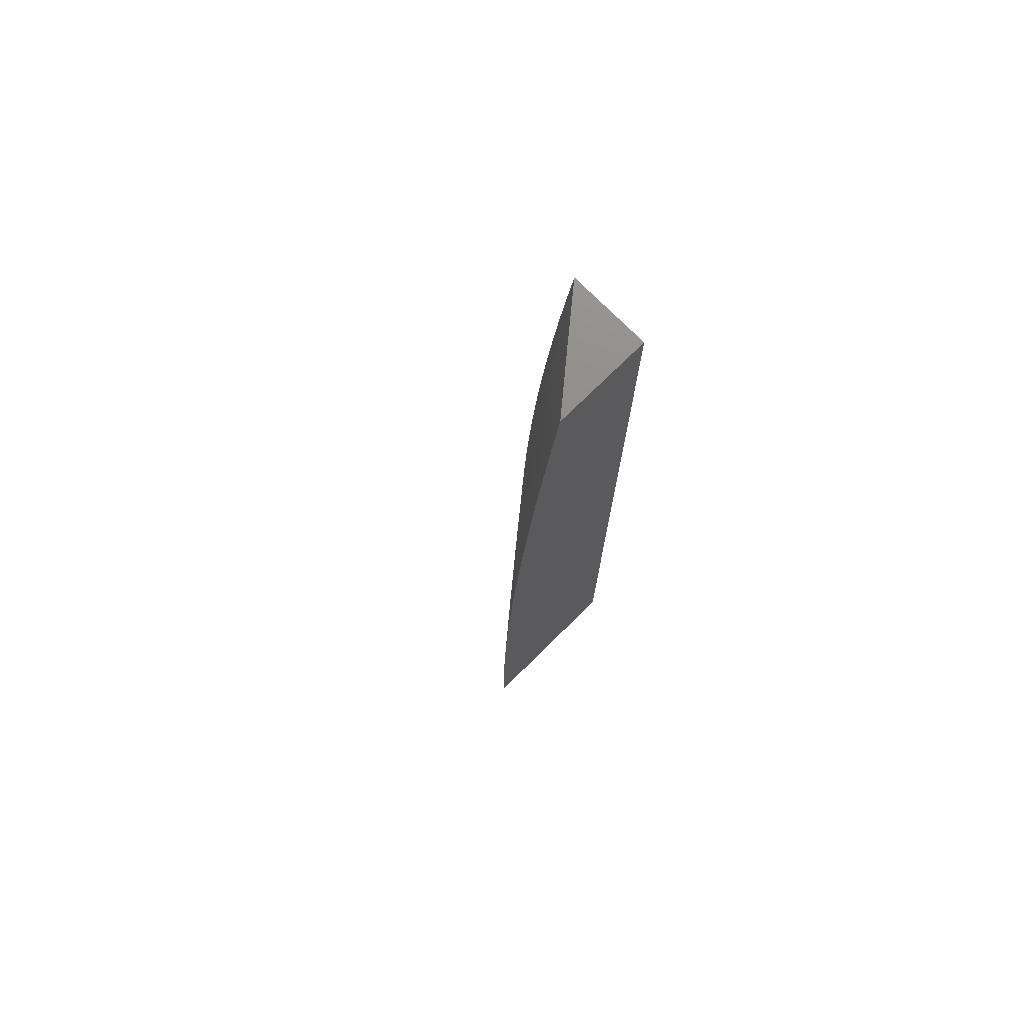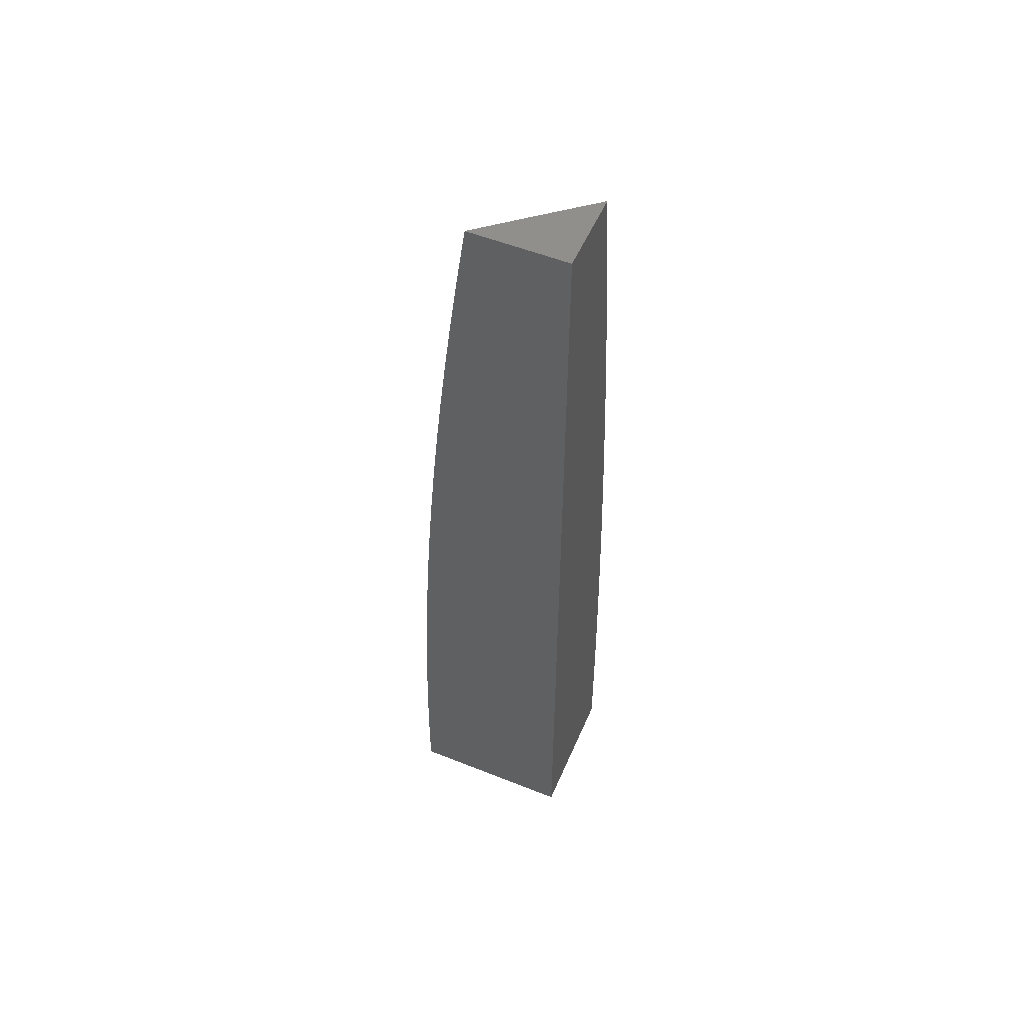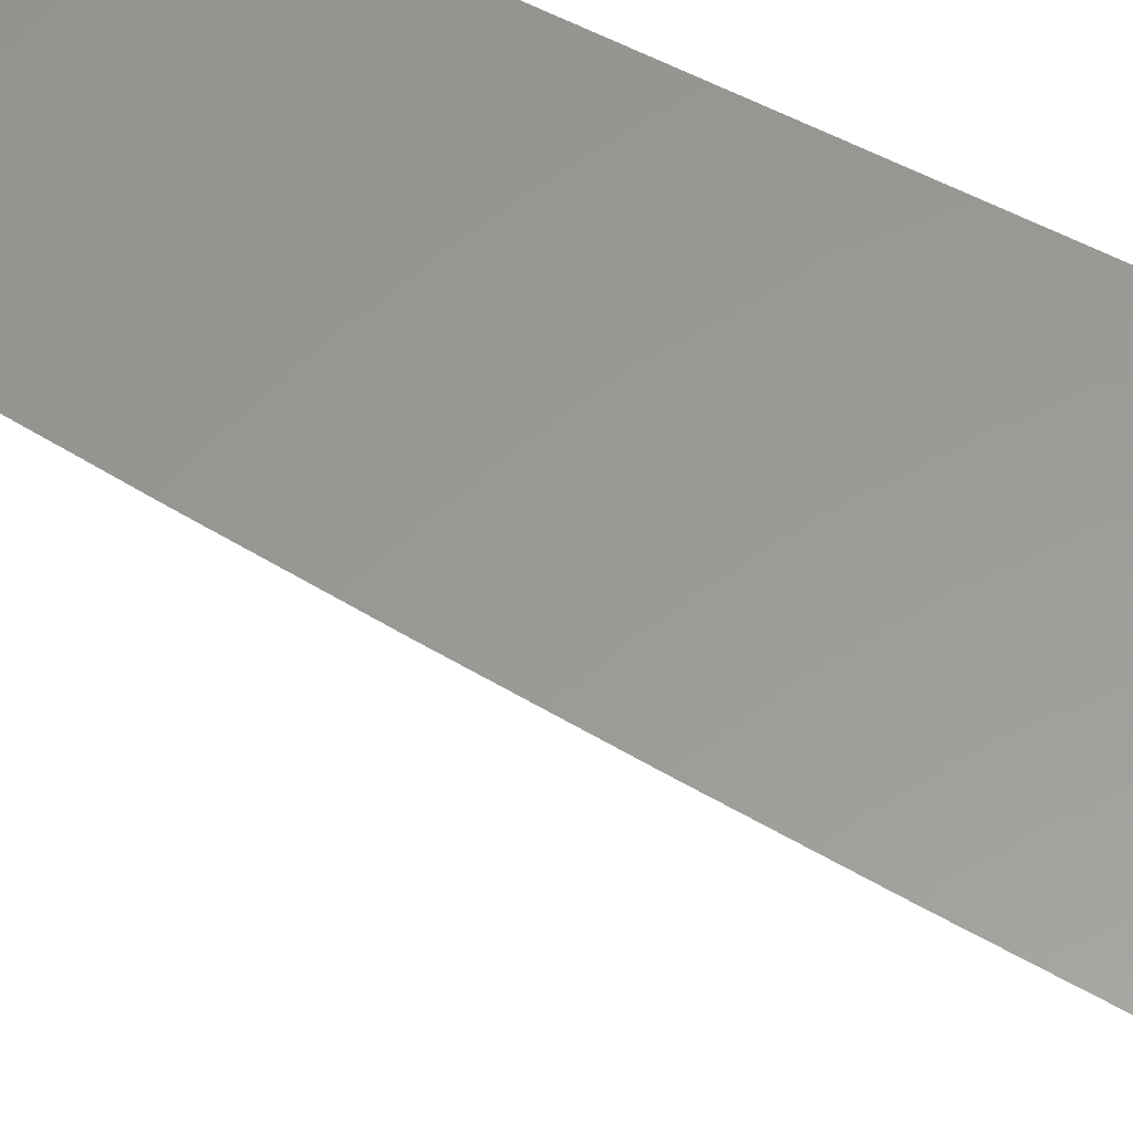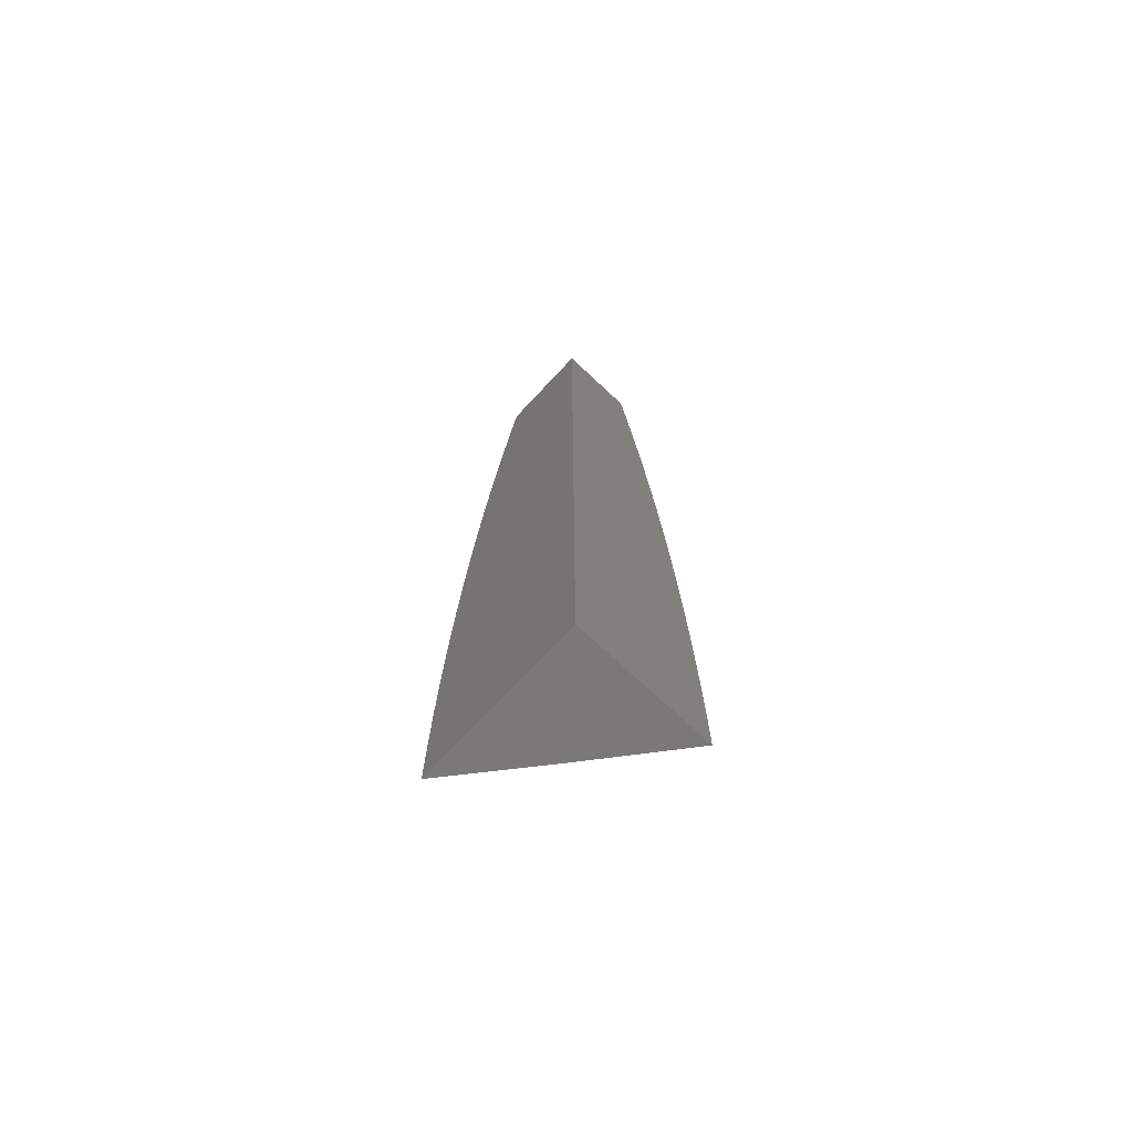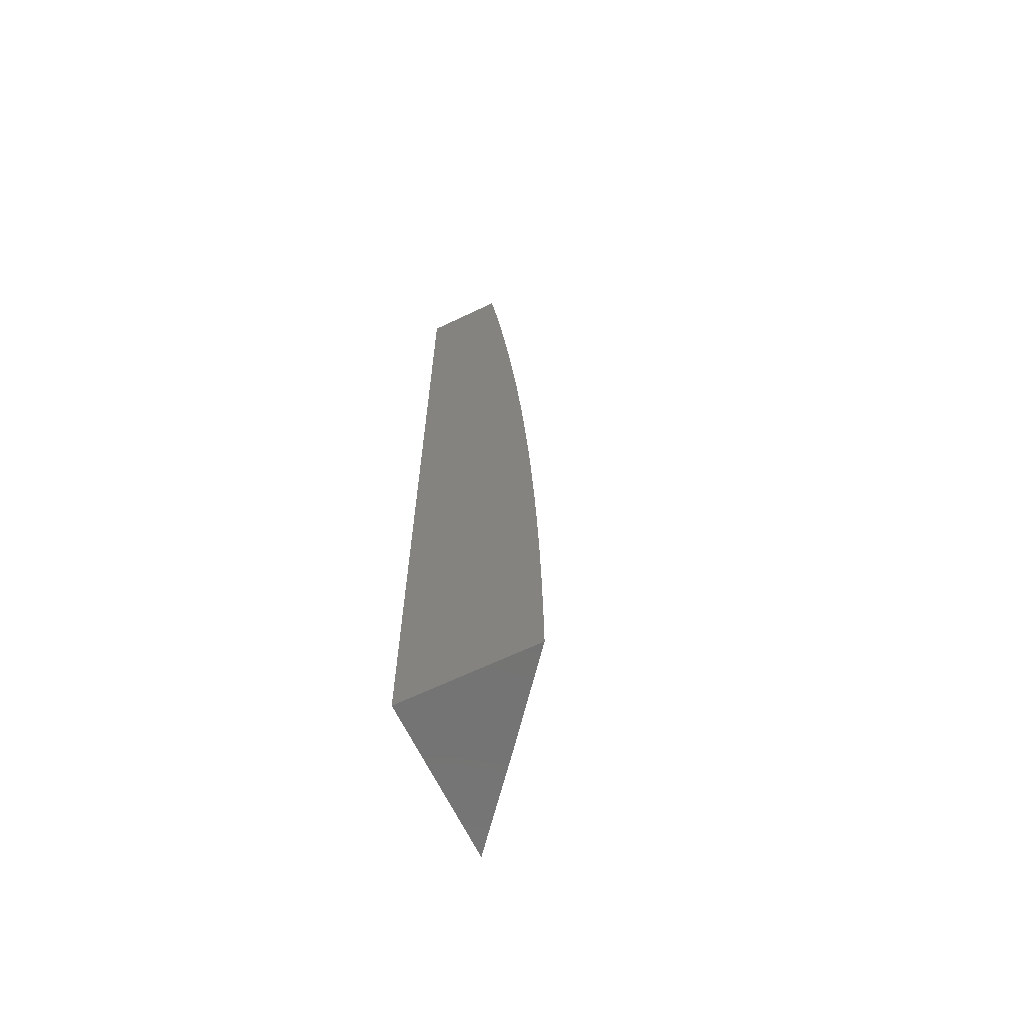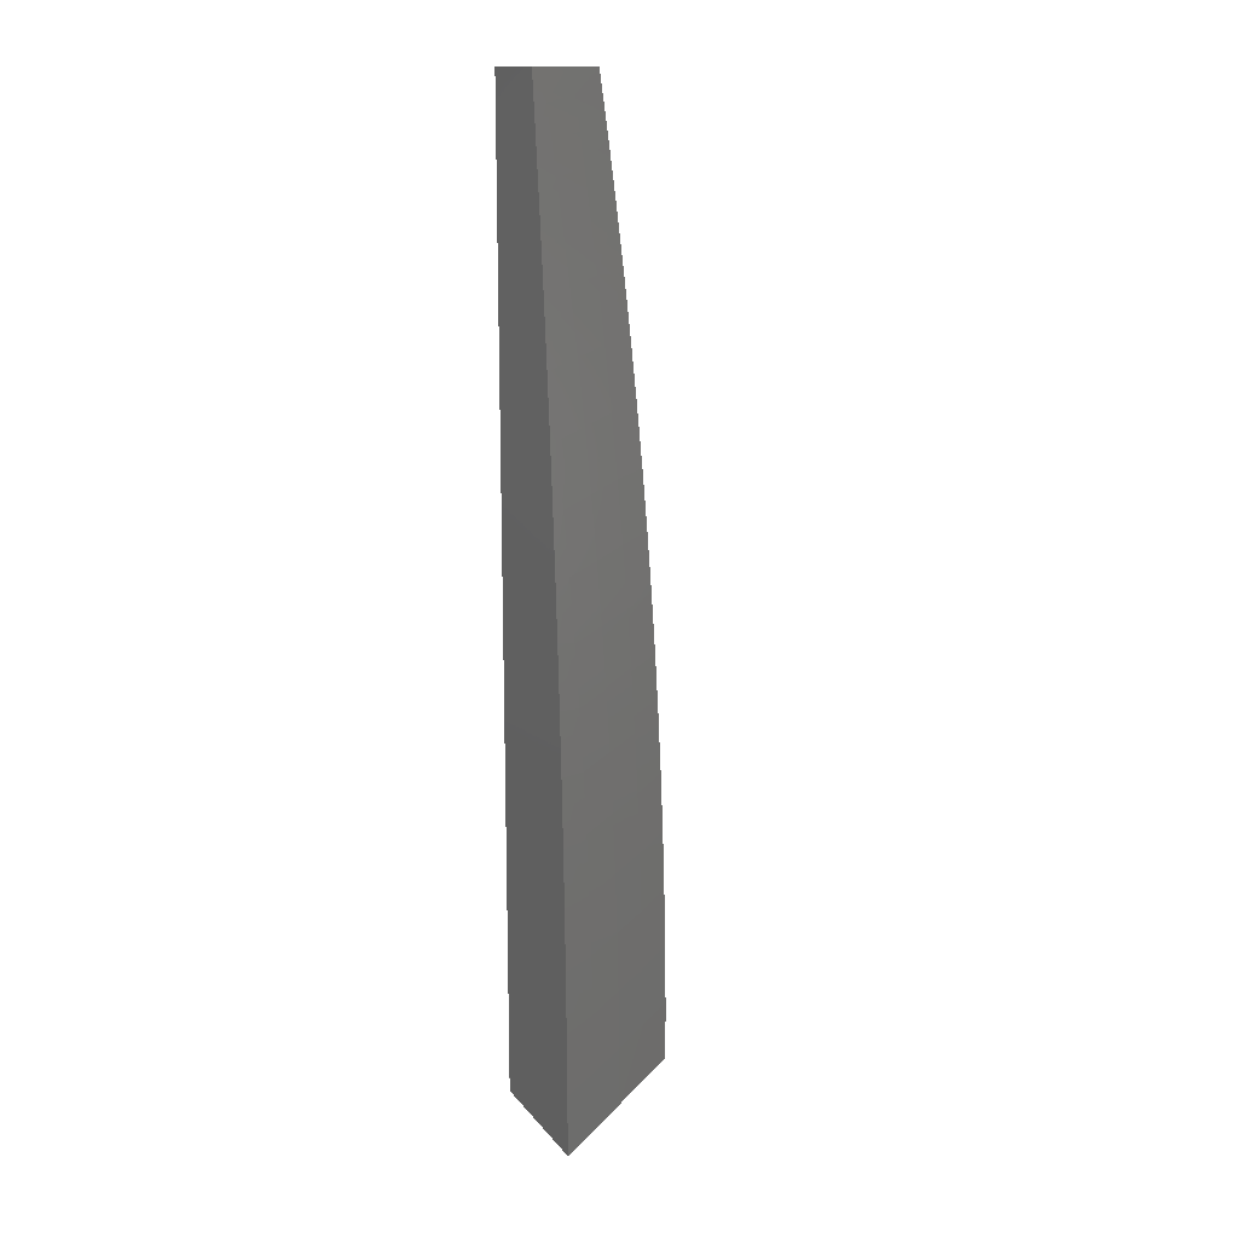
<metadata>
{"format":"stl","ext":"stl","renderer":"f3d","projection":"perspective","resolution":1024,"background":"white","views":[{"elev":74.2,"azim":-44.6,"up":"+Y"},{"elev":53.6,"azim":23.1,"up":"+Y"},{"elev":59.5,"azim":-62.5,"up":"+Z"},{"elev":-72.3,"azim":46.9,"up":"+Y"},{"elev":-65.2,"azim":115.7,"up":"+Y"},{"elev":14.8,"azim":154.9,"up":"+Y"}]}
</metadata>
<code>
# stl→obj: 84 verts, 164 faces
v -7.051 1 -9.042
v -7 1 -9.085
v -7.018 0.97 -9.073
v -7 0.9378 -9.092
v -7.023 0.9382 -9.073
v -7.027 0.9063 -9.073
v -7.07 0.9119 -9.037
v -7.075 0.8799 -9.037
v -7.119 0.8757 -9
v -7.083 0.816 -9.037
v -7.127 0.8134 -9
v -7.09 0.7522 -9.037
v -7.134 0.7511 -9
v -7.097 0.6886 -9.037
v -7.141 0.6888 -9
v -7.103 0.6251 -9.037
v -7.147 0.6263 -9
v -7.108 0.5617 -9.037
v -7.152 0.5639 -9
v -7.113 0.4984 -9.037
v -7.157 0.5013 -9
v -7.161 0.4388 -9
v -7.118 0.436 -9.037
v -7.165 0.3762 -9
v -7.121 0.3728 -9.037
v -7.168 0.3135 -9
v -7.125 0.3101 -9.037
v -7.171 0.2509 -9
v -7.127 0.2477 -9.037
v -7.173 0.1882 -9
v -7.129 0.1854 -9.037
v -7.174 0.1255 -9
v -7.131 0.1234 -9.037
v -7.175 0.06275 -9
v -7.131 0.0616 -9.037
v -7.175 -8.593e-16 -9
v -7.088 -4.296e-16 -9.073
v -7.088 0.06122 -9.073
v -7.044 0.06084 -9.109
v -7.043 0.1219 -9.109
v -7 0.06269 -9.145
v -7 0.1254 -9.145
v -7.042 0.1832 -9.109
v -7 0.188 -9.143
v -7.04 0.2446 -9.109
v -7 0.2507 -9.142
v -7.037 0.3063 -9.109
v -7 0.3133 -9.14
v -7.034 0.3682 -9.109
v -7 0.3759 -9.137
v -7.03 0.4303 -9.109
v -7 0.4384 -9.134
v -7.026 0.4924 -9.109
v -7 0.501 -9.13
v -7.021 0.5548 -9.109
v -7 0.5635 -9.126
v -7.016 0.6174 -9.109
v -7 0.626 -9.122
v -7.01 0.6801 -9.109
v -7 0.6884 -9.117
v -7.003 0.743 -9.109
v -7 0.7508 -9.111
v -7.047 0.7476 -9.073
v -7.039 0.811 -9.073
v -7 0.8755 -9.099
v -7.031 0.8745 -9.073
v -7 0.8132 -9.105
v -7 0 -9.145
v -7.111 0.9379 -9
v -7.066 0.9439 -9.037
v -7.061 0.976 -9.037
v -7.102 1 -9
v -7.053 0.6843 -9.073
v -7.059 0.6212 -9.073
v -7.065 0.5583 -9.073
v -7.07 0.4954 -9.073
v -7.074 0.4331 -9.073
v -7.078 0.3705 -9.073
v -7.081 0.3082 -9.073
v -7.083 0.2462 -9.073
v -7.085 0.1843 -9.073
v -7.087 0.1227 -9.073
v -7 1 -9
v -7 0 -9
f 1 2 3
f 3 2 4
f 3 4 5
f 5 4 6
f 5 6 7
f 7 6 8
f 7 8 9
f 9 8 10
f 9 10 11
f 11 10 12
f 11 12 13
f 13 12 14
f 13 14 15
f 15 14 16
f 15 16 17
f 17 16 18
f 17 18 19
f 19 18 20
f 19 20 21
f 21 20 22
f 22 20 23
f 22 23 24
f 24 23 25
f 24 25 26
f 26 25 27
f 26 27 28
f 28 27 29
f 28 29 30
f 30 29 31
f 30 31 32
f 32 31 33
f 32 33 34
f 34 33 35
f 34 35 36
f 36 35 37
f 37 35 38
f 37 38 39
f 39 38 40
f 39 40 41
f 41 40 42
f 42 40 43
f 42 43 44
f 44 43 45
f 44 45 46
f 46 45 47
f 46 47 48
f 48 47 49
f 48 49 50
f 50 49 51
f 50 51 52
f 52 51 53
f 52 53 54
f 54 53 55
f 54 55 56
f 56 55 57
f 56 57 58
f 58 57 59
f 58 59 60
f 60 59 61
f 60 61 62
f 62 61 63
f 62 63 64
f 64 63 12
f 64 12 10
f 4 65 6
f 6 65 66
f 6 66 8
f 8 66 10
f 65 67 66
f 66 67 64
f 66 64 10
f 67 62 64
f 41 68 39
f 39 68 37
f 9 69 7
f 7 69 70
f 7 70 5
f 5 70 3
f 70 69 71
f 71 69 72
f 71 72 1
f 71 1 3
f 70 71 3
f 14 12 63
f 63 61 73
f 73 61 59
f 73 59 74
f 74 59 57
f 74 57 75
f 75 57 55
f 75 55 53
f 16 14 73
f 73 14 63
f 16 73 74
f 18 16 74
f 18 74 75
f 18 75 76
f 76 75 53
f 76 53 77
f 77 53 51
f 77 51 78
f 78 51 49
f 78 49 79
f 79 49 47
f 79 47 80
f 80 47 45
f 80 45 81
f 81 45 43
f 81 43 82
f 82 43 40
f 82 40 38
f 23 20 76
f 76 20 18
f 23 76 77
f 25 23 77
f 25 77 78
f 27 25 78
f 27 78 79
f 29 27 79
f 29 79 80
f 31 29 80
f 31 80 81
f 33 31 81
f 33 81 82
f 35 33 82
f 35 82 38
f 2 1 83
f 83 1 72
f 72 69 83
f 83 69 9
f 83 9 11
f 83 11 84
f 84 11 13
f 84 13 15
f 15 17 84
f 84 17 19
f 84 19 21
f 21 22 84
f 84 22 24
f 84 24 26
f 26 28 84
f 84 28 30
f 84 30 32
f 32 34 84
f 84 34 36
f 36 37 84
f 84 37 68
f 68 41 84
f 84 41 42
f 84 42 44
f 44 46 84
f 84 46 48
f 84 48 50
f 50 52 84
f 84 52 54
f 84 54 56
f 56 58 84
f 84 58 60
f 84 60 62
f 62 67 84
f 84 67 83
f 83 67 65
f 83 65 4
f 4 2 83

</code>
